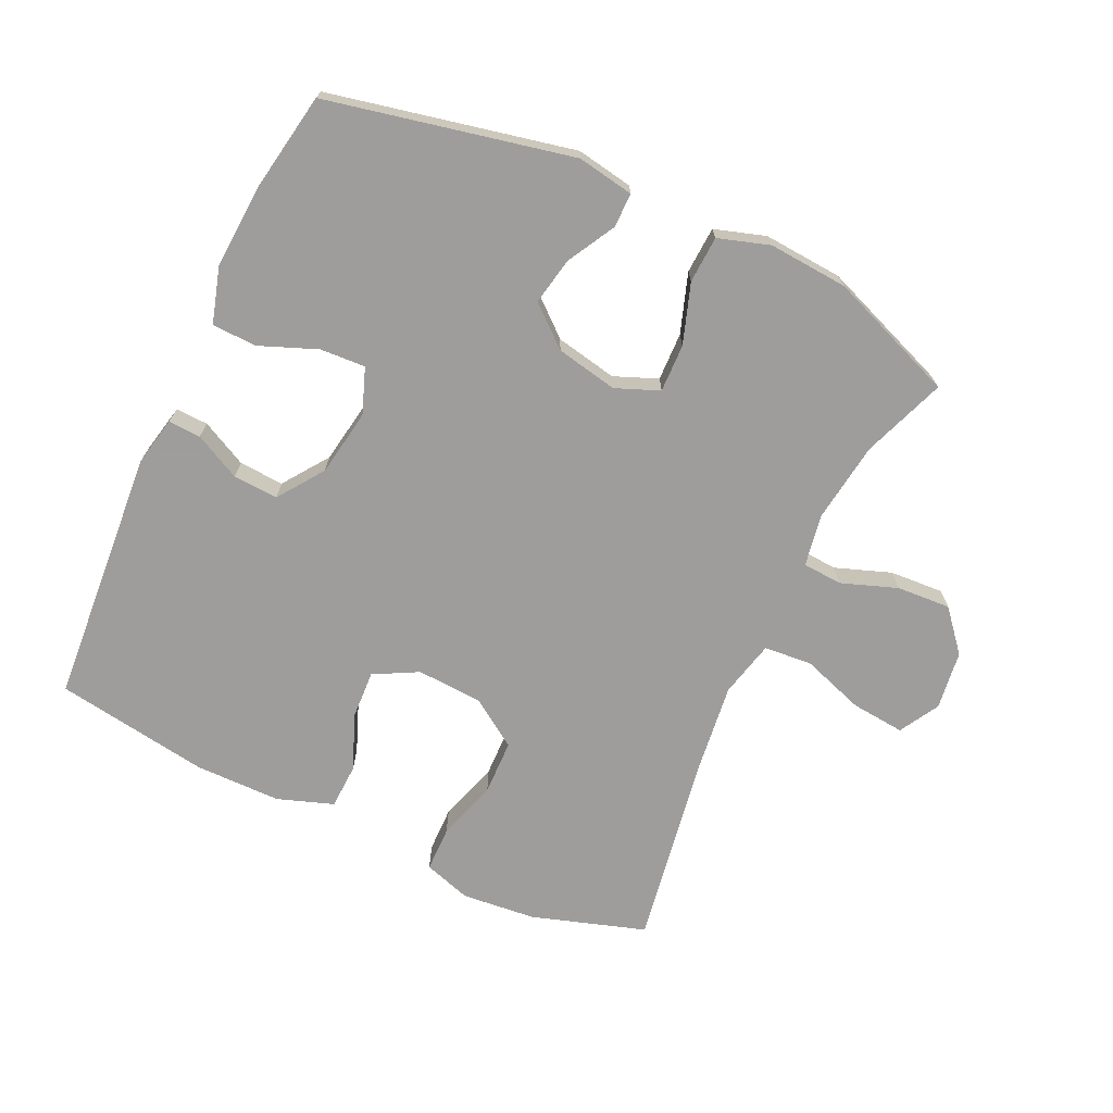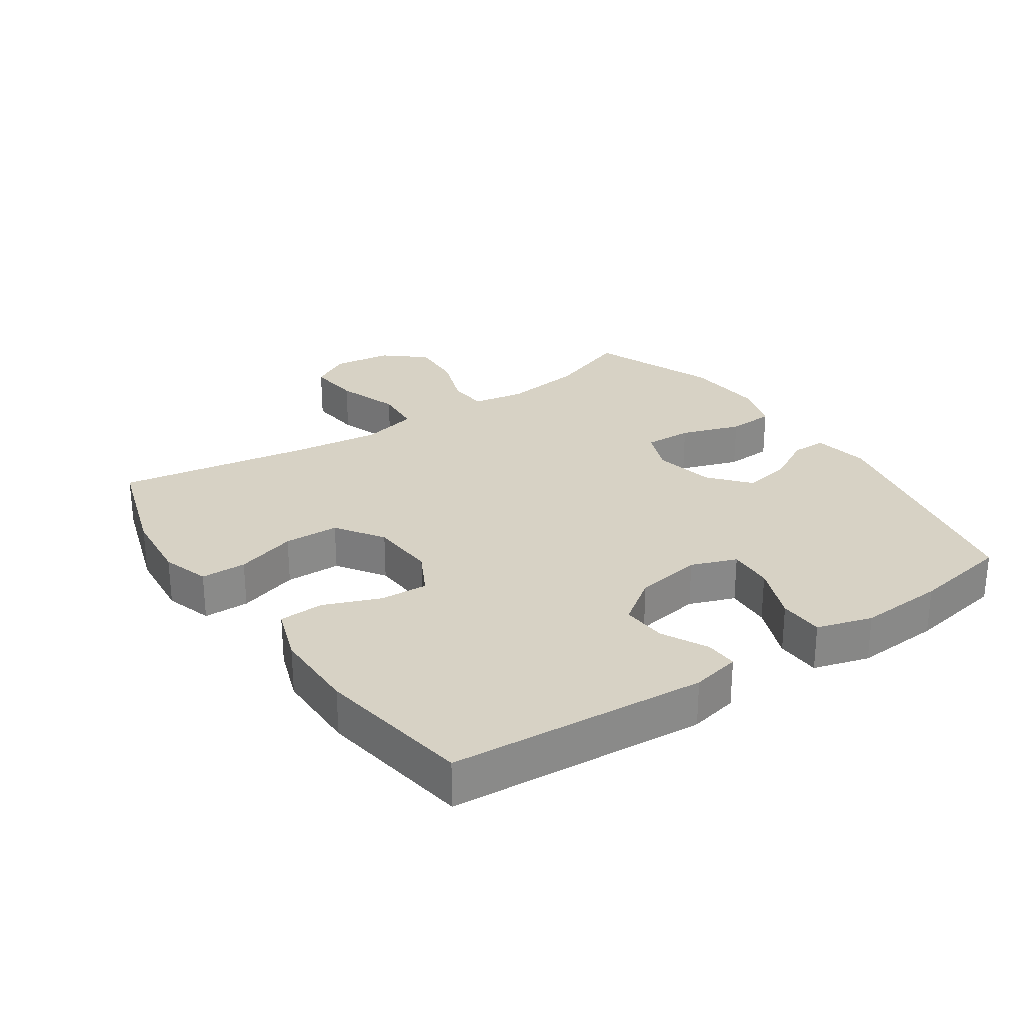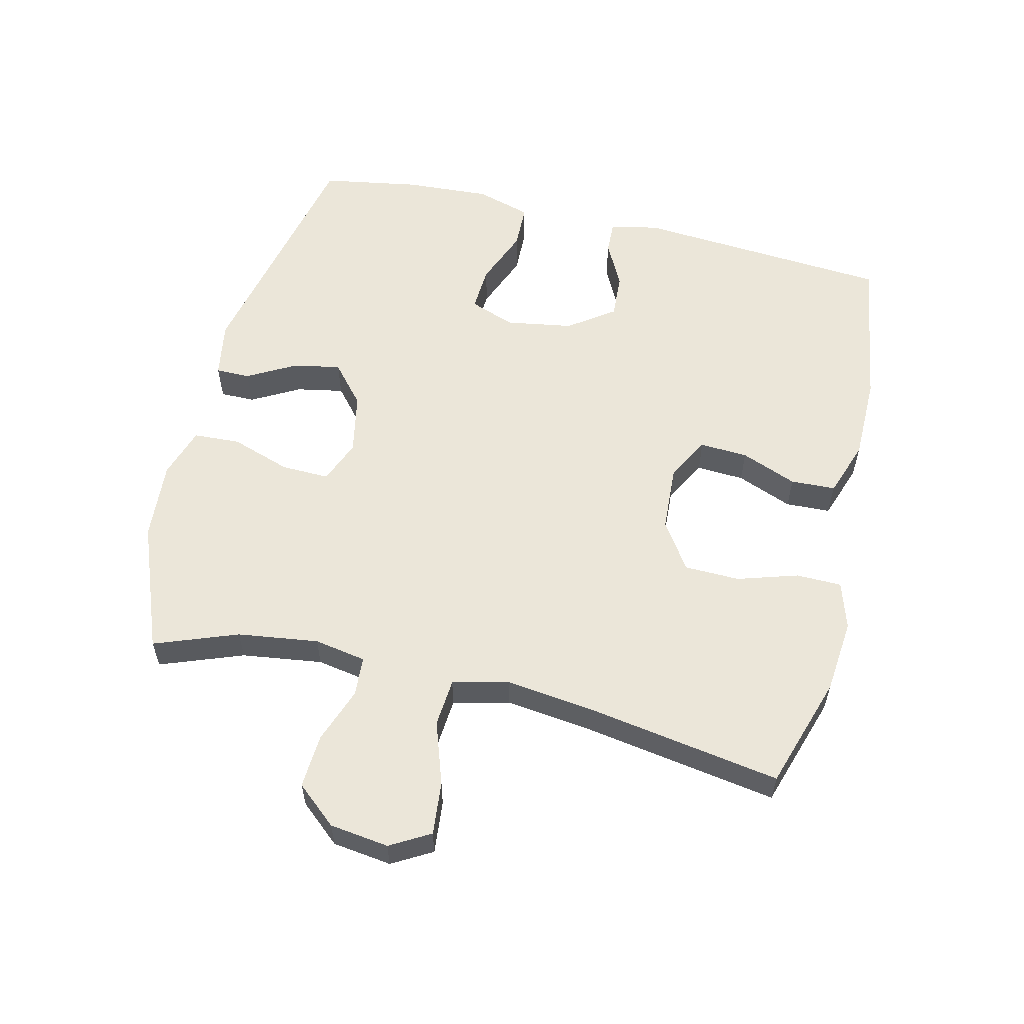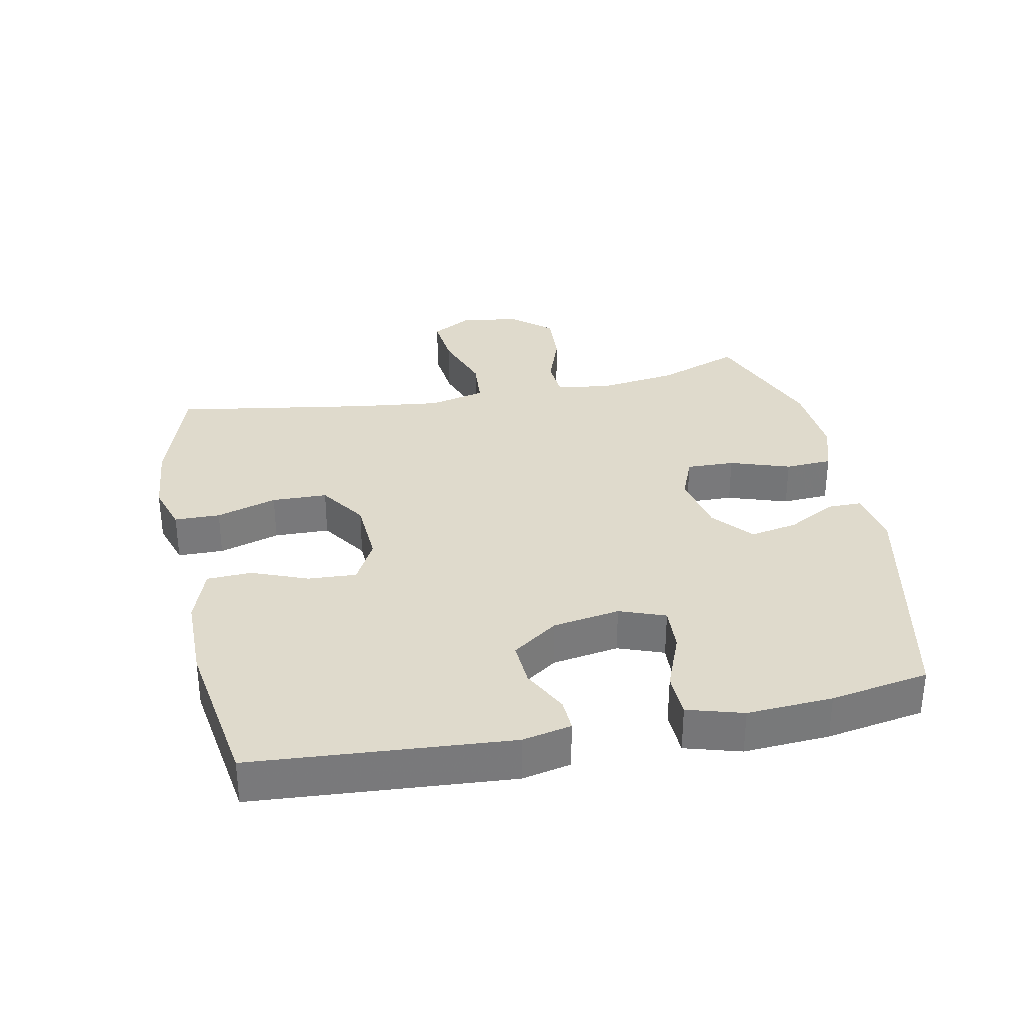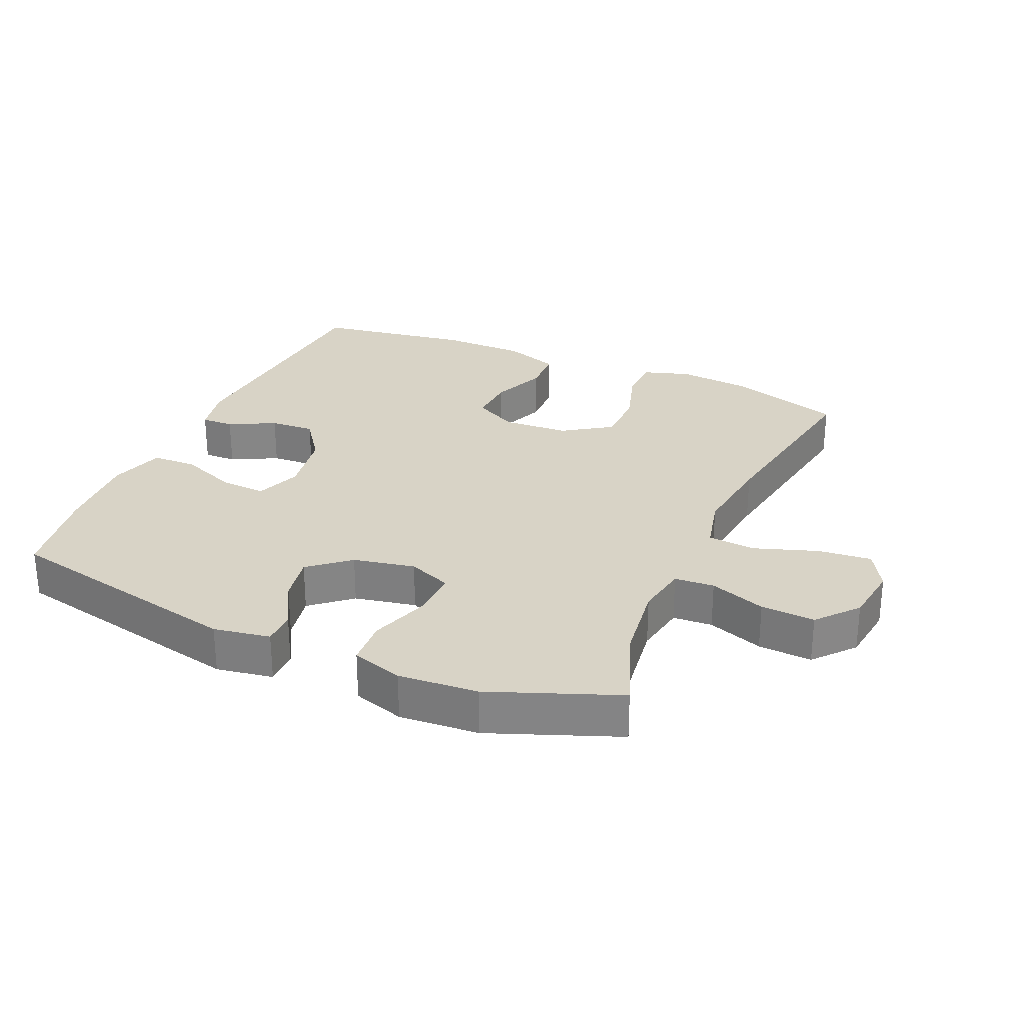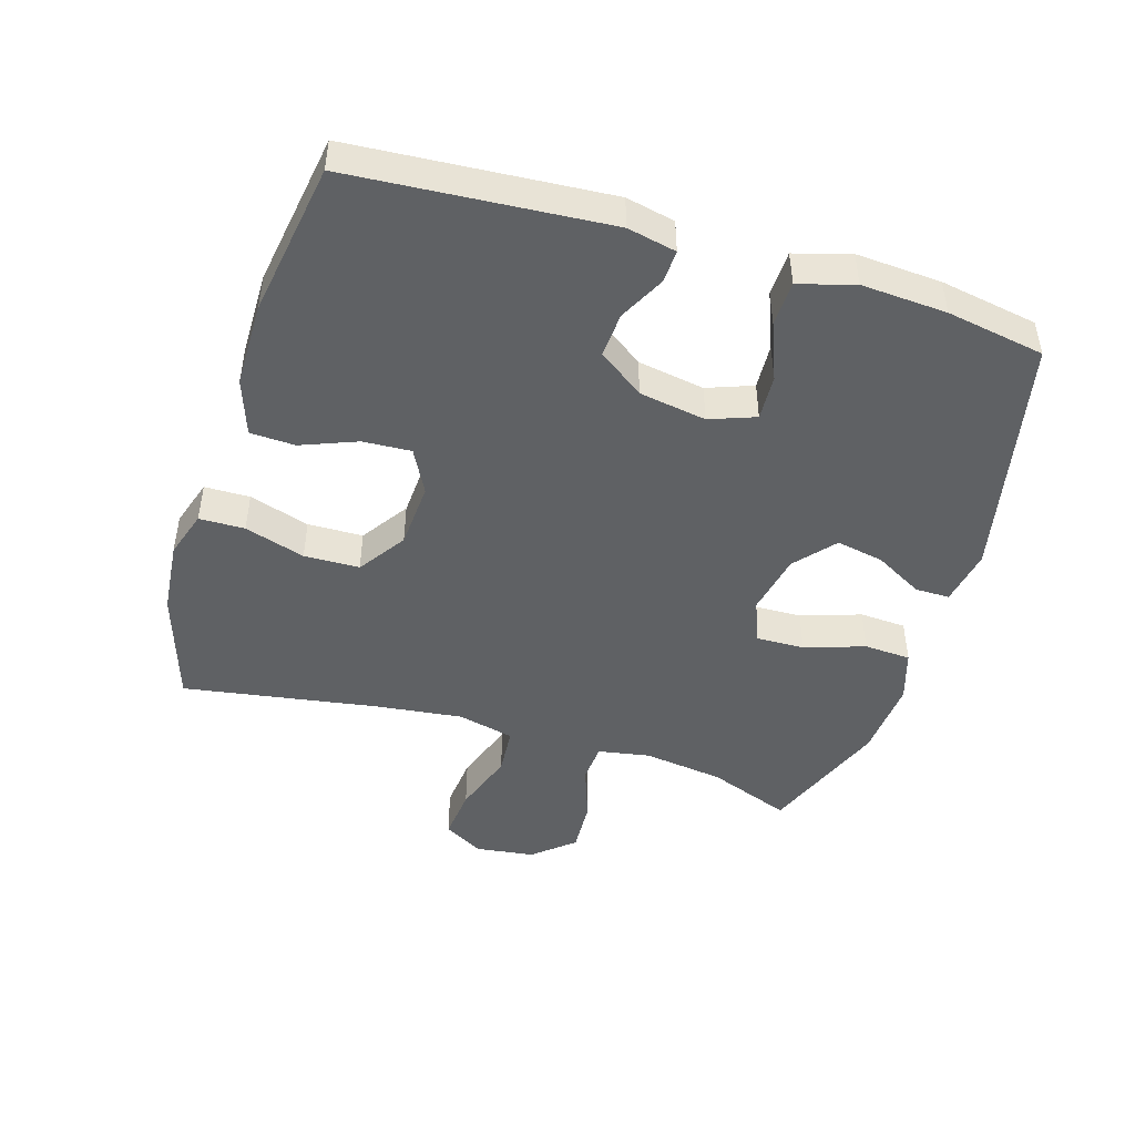
<metadata>
{"format":"obj","ext":"obj","renderer":"f3d","projection":"perspective","resolution":1024,"background":"white","views":[{"elev":-70.7,"azim":155.0,"up":"+Y"},{"elev":27.3,"azim":55.7,"up":"+Y"},{"elev":57.6,"azim":-76.5,"up":"+Y"},{"elev":32.5,"azim":78.5,"up":"+Y"},{"elev":28.1,"azim":-156.3,"up":"+Y"},{"elev":-46.6,"azim":72.9,"up":"+Y"}]}
</metadata>
<code>
v -0.5 0.07 0.5
v -0.325 0.07 0.556
v -0.211 0.07 0.567
v -0.138 0.07 0.544
v -0.137 0.07 0.474
v -0.166 0.07 0.381
v -0.164 0.07 0.296
v -0.091 0.07 0.247
v 0.011 0.07 0.241
v 0.079 0.07 0.277
v 0.075 0.07 0.351
v 0.041 0.07 0.437
v 0.044 0.07 0.506
v 0.13 0.07 0.536
v 0.262 0.07 0.537
v 0.5 0.07 0.5
v 0.529 0.07 0.106
v 0.513 0.07 0.031
v 0.463 0.07 0.033
v 0.392 0.07 0.069
v 0.323 0.07 0.073
v 0.273 0.07 0.003
v 0.256 0.07 -0.1
v 0.282 0.07 -0.17
v 0.352 0.07 -0.166
v 0.44 0.07 -0.131
v 0.509 0.07 -0.133
v 0.534 0.07 -0.218
v 0.526 0.07 -0.349
v 0.5 0.07 -0.5
v 0.124 0.07 -0.581
v 0.037 0.07 -0.566
v 0.037 0.07 -0.513
v 0.078 0.07 -0.439
v 0.092 0.07 -0.366
v 0.031 0.07 -0.314
v -0.064 0.07 -0.295
v -0.131 0.07 -0.322
v -0.129 0.07 -0.396
v -0.098 0.07 -0.488
v -0.102 0.07 -0.56
v -0.181 0.07 -0.585
v -0.303 0.07 -0.576
v -0.5 0.07 -0.5
v -0.452 0.07 -0.372
v -0.435 0.07 -0.248
v -0.449 0.07 -0.168
v -0.51 0.07 -0.164
v -0.596 0.07 -0.195
v -0.679 0.07 -0.2
v -0.732 0.07 -0.138
v -0.744 0.07 -0.047
v -0.709 0.07 0.014
v -0.627 0.07 0.006
v -0.53 0.07 -0.027
v -0.456 0.07 -0.021
v -0.435 0.07 0.066
v -0.451 0.07 0.199
v -0.5 0 0.5
v -0.325 0 0.556
v -0.211 0 0.567
v -0.138 0 0.544
v -0.137 0 0.474
v -0.166 0 0.381
v -0.164 0 0.296
v -0.091 0 0.247
v 0.011 0 0.241
v 0.079 0 0.277
v 0.075 0 0.351
v 0.041 0 0.437
v 0.044 0 0.506
v 0.13 0 0.536
v 0.262 0 0.537
v 0.5 0 0.5
v 0.529 0 0.106
v 0.513 0 0.031
v 0.463 0 0.033
v 0.392 0 0.069
v 0.323 0 0.073
v 0.273 0 0.003
v 0.256 0 -0.1
v 0.282 0 -0.17
v 0.352 0 -0.166
v 0.44 0 -0.131
v 0.509 0 -0.133
v 0.534 0 -0.218
v 0.526 0 -0.349
v 0.5 0 -0.5
v 0.124 0 -0.581
v 0.037 0 -0.566
v 0.037 0 -0.513
v 0.078 0 -0.439
v 0.092 0 -0.366
v 0.031 0 -0.314
v -0.064 0 -0.295
v -0.131 0 -0.322
v -0.129 0 -0.396
v -0.098 0 -0.488
v -0.102 0 -0.56
v -0.181 0 -0.585
v -0.303 0 -0.576
v -0.5 0 -0.5
v -0.452 0 -0.372
v -0.435 0 -0.248
v -0.449 0 -0.168
v -0.51 0 -0.164
v -0.596 0 -0.195
v -0.679 0 -0.2
v -0.732 0 -0.138
v -0.744 0 -0.047
v -0.709 0 0.014
v -0.627 0 0.006
v -0.53 0 -0.027
v -0.456 0 -0.021
v -0.435 0 0.066
v -0.451 0 0.199
f 52 53 54 55
f 52 55 56
f 51 52 56
f 48 49 50 51
f 47 48 51 56
f 46 47 56 57
f 42 43 44 45
f 42 45 46
f 39 40 41 42
f 38 39 42 46
f 37 38 46 57
f 31 32 33 34
f 31 34 35
f 30 31 35
f 29 30 35 36
f 25 26 27 28
f 24 25 28 29
f 17 18 19 20
f 17 20 21
f 16 17 21
f 15 16 21 22
f 11 12 13 14
f 10 11 14 15
f 3 4 5 6
f 3 6 7
f 58 1 2 3
f 58 3 7
f 57 58 7 8
f 37 57 8 9
f 24 29 36 37
f 23 24 37 9
f 10 15 22 23
f 9 10 23
f 113 112 111 110
f 114 113 110
f 114 110 109
f 109 108 107 106
f 114 109 106 105
f 115 114 105 104
f 103 102 101 100
f 104 103 100
f 100 99 98 97
f 104 100 97 96
f 115 104 96 95
f 92 91 90 89
f 93 92 89
f 93 89 88
f 94 93 88 87
f 86 85 84 83
f 87 86 83 82
f 78 77 76 75
f 79 78 75
f 79 75 74
f 80 79 74 73
f 72 71 70 69
f 73 72 69 68
f 64 63 62 61
f 65 64 61
f 61 60 59 116
f 65 61 116
f 66 65 116 115
f 67 66 115 95
f 95 94 87 82
f 67 95 82 81
f 81 80 73 68
f 81 68 67
f 1 59 60 2
f 2 60 61 3
f 3 61 62 4
f 4 62 63 5
f 5 63 64 6
f 6 64 65 7
f 7 65 66 8
f 8 66 67 9
f 9 67 68 10
f 10 68 69 11
f 11 69 70 12
f 12 70 71 13
f 13 71 72 14
f 14 72 73 15
f 15 73 74 16
f 16 74 75 17
f 17 75 76 18
f 18 76 77 19
f 19 77 78 20
f 20 78 79 21
f 21 79 80 22
f 22 80 81 23
f 23 81 82 24
f 24 82 83 25
f 25 83 84 26
f 26 84 85 27
f 27 85 86 28
f 28 86 87 29
f 29 87 88 30
f 30 88 89 31
f 31 89 90 32
f 32 90 91 33
f 33 91 92 34
f 34 92 93 35
f 35 93 94 36
f 36 94 95 37
f 37 95 96 38
f 38 96 97 39
f 39 97 98 40
f 40 98 99 41
f 41 99 100 42
f 42 100 101 43
f 43 101 102 44
f 44 102 103 45
f 45 103 104 46
f 46 104 105 47
f 47 105 106 48
f 48 106 107 49
f 49 107 108 50
f 50 108 109 51
f 51 109 110 52
f 52 110 111 53
f 53 111 112 54
f 54 112 113 55
f 55 113 114 56
f 56 114 115 57
f 57 115 116 58
f 58 116 59 1

</code>
